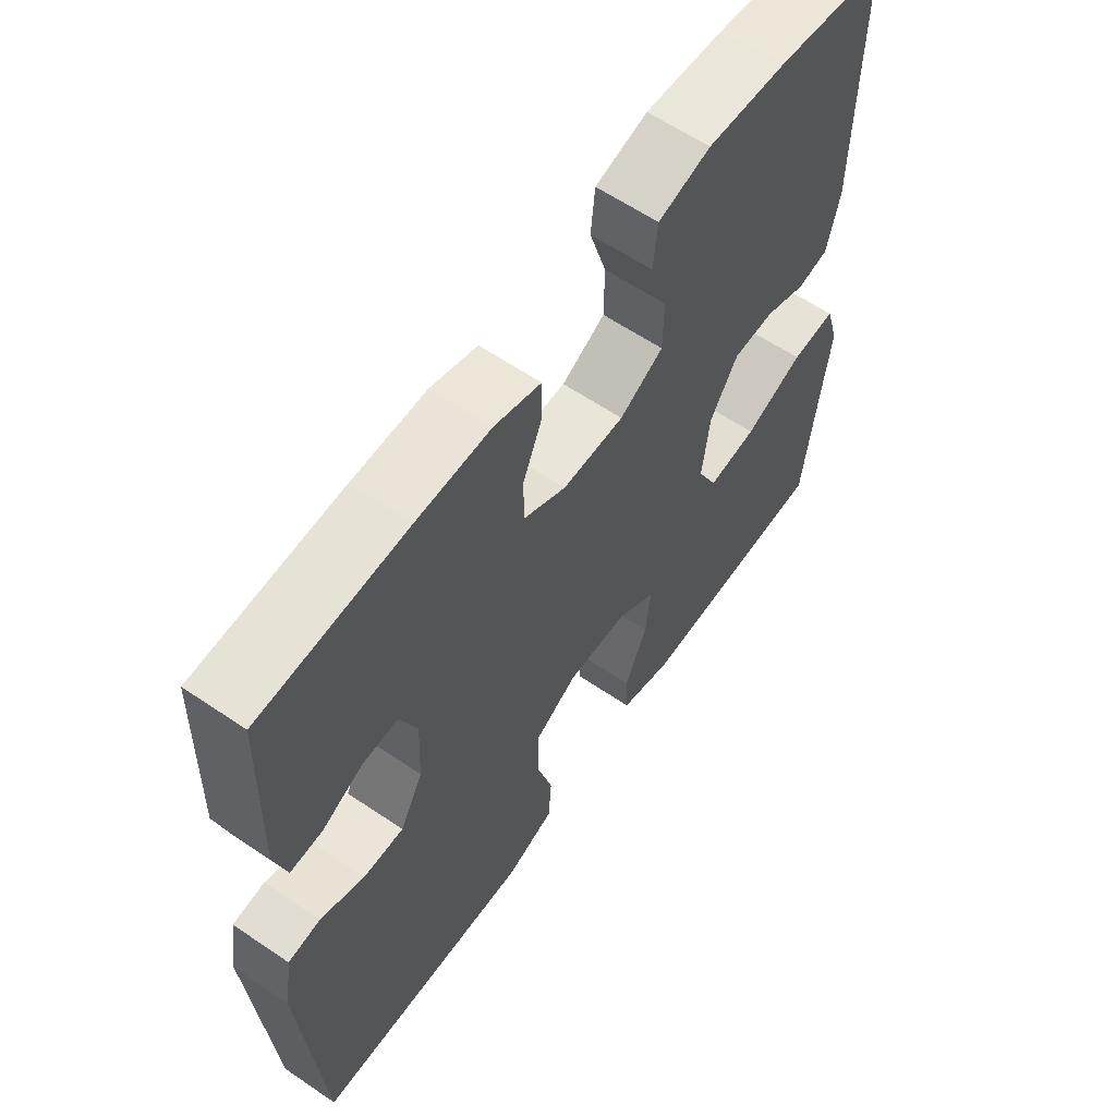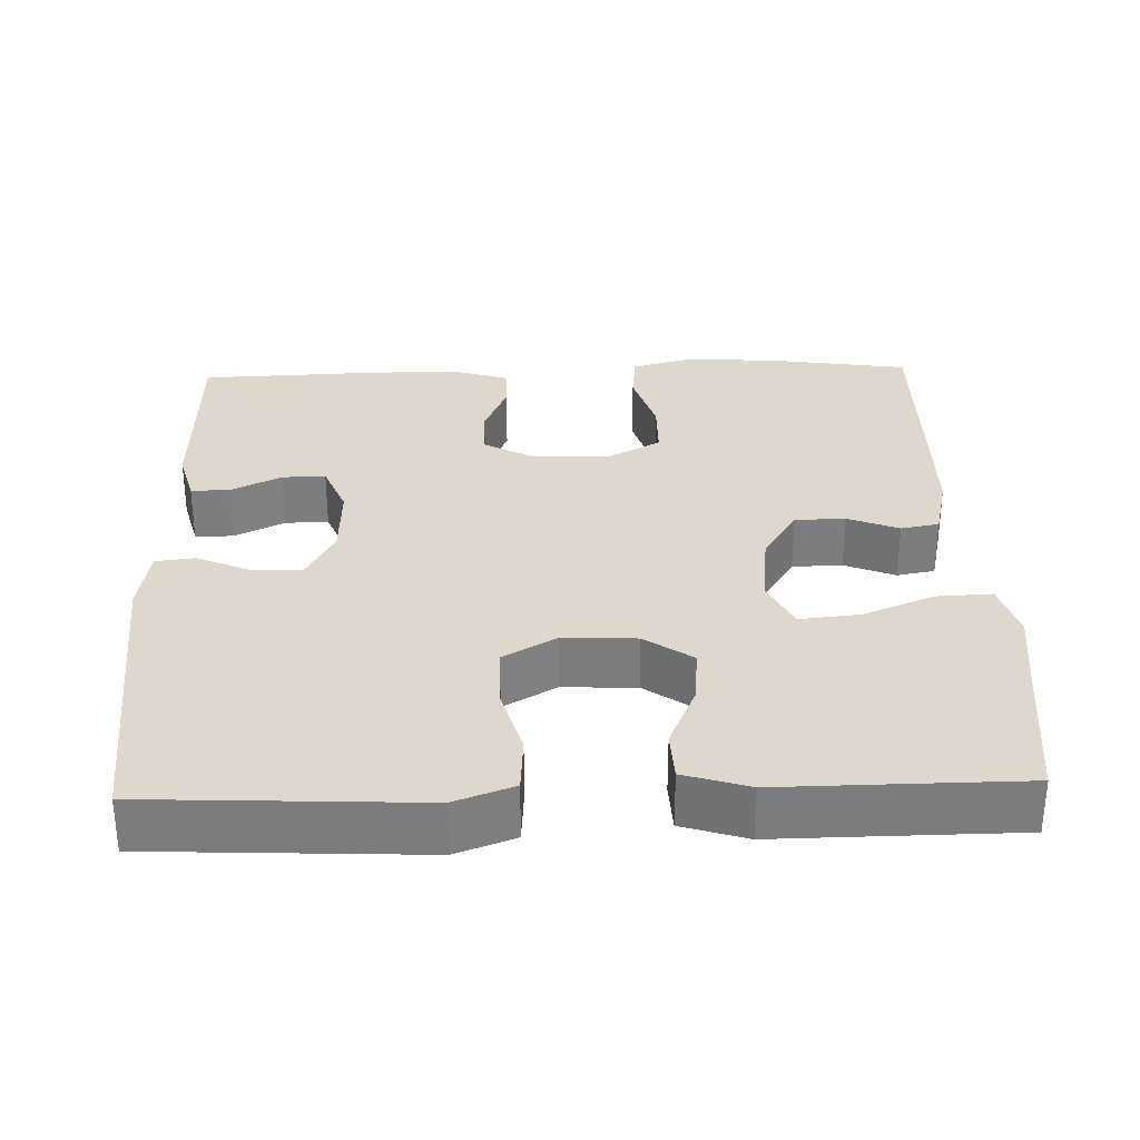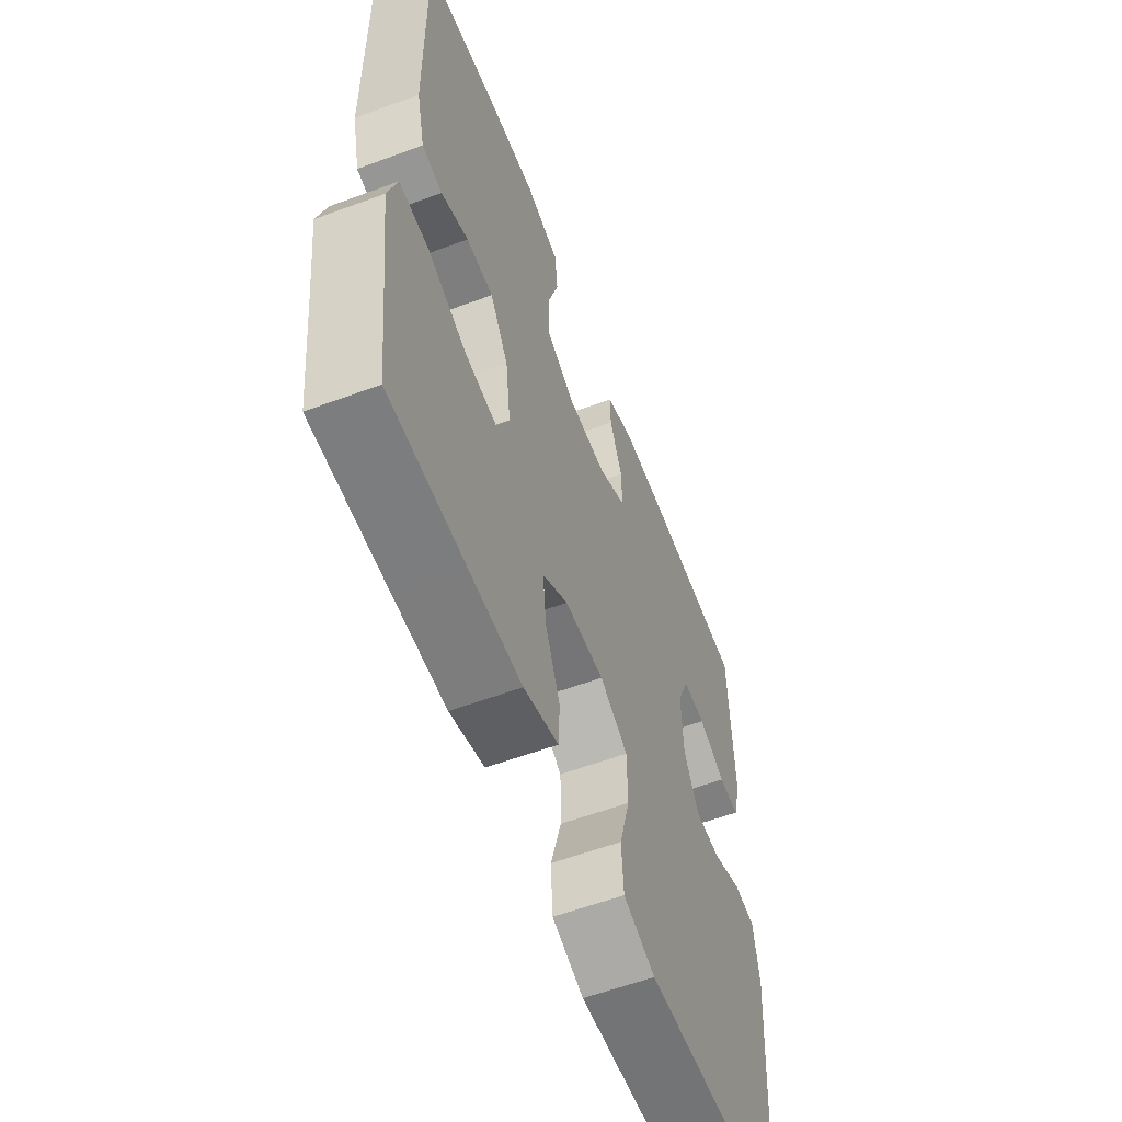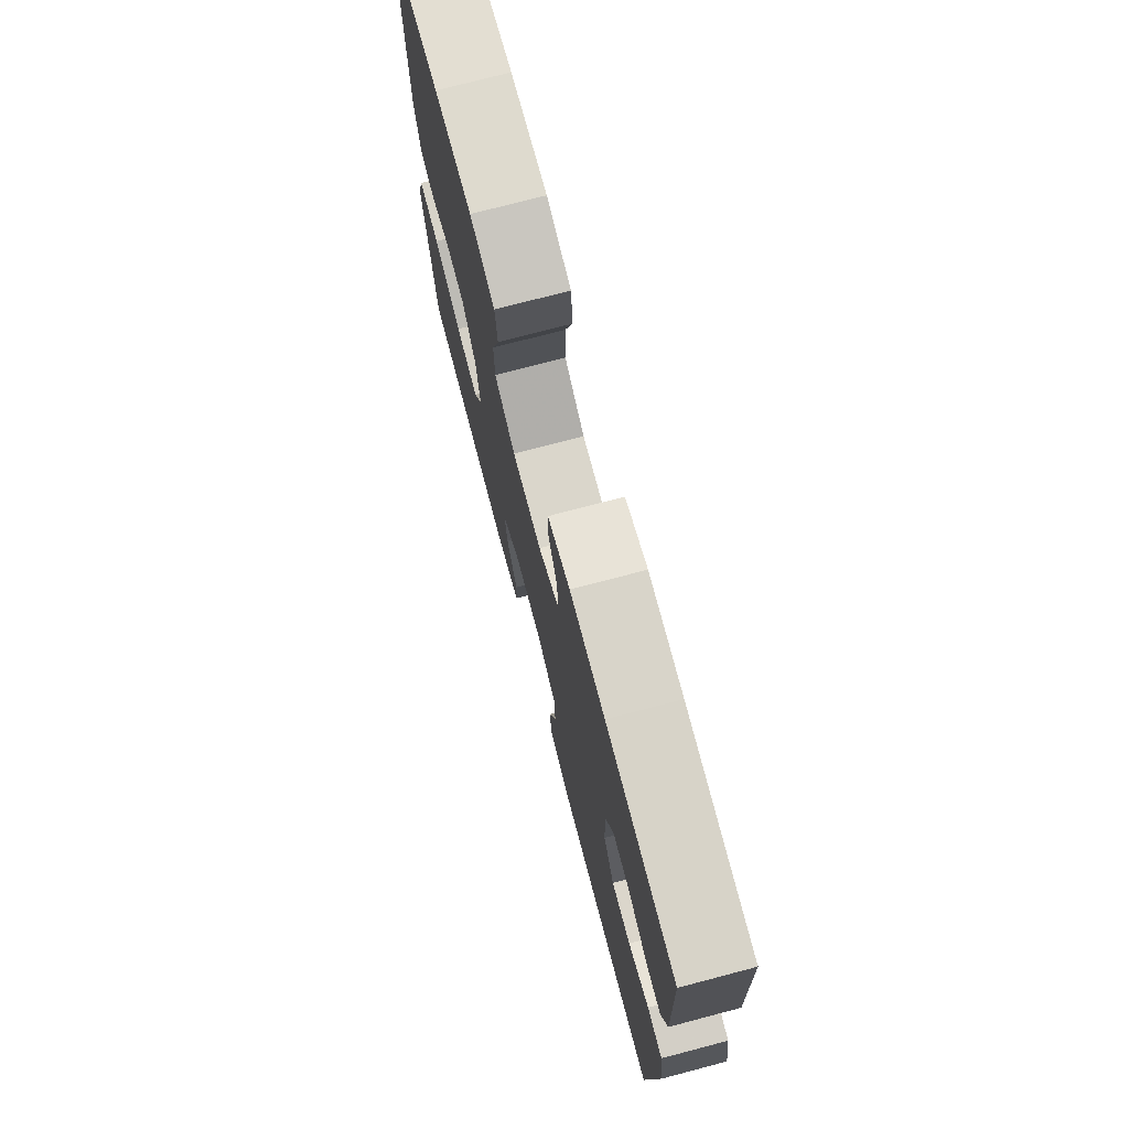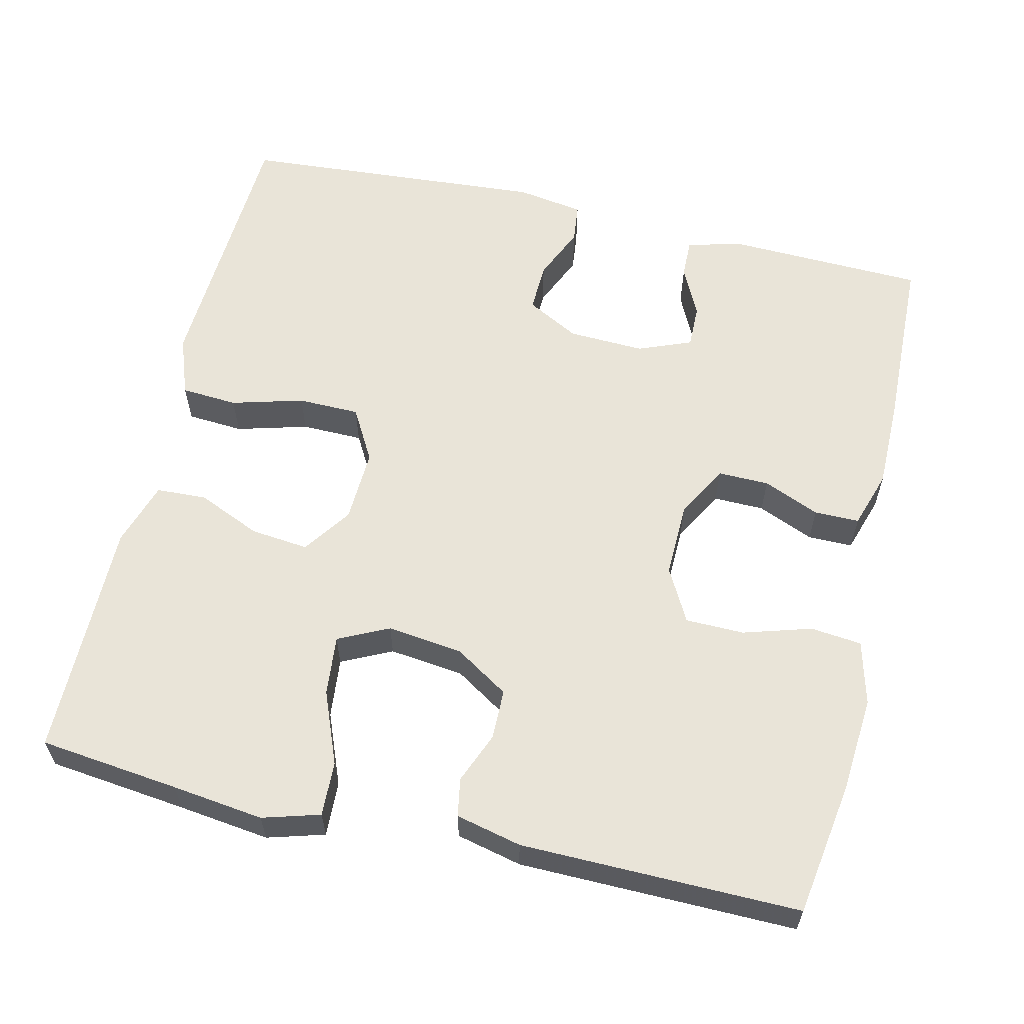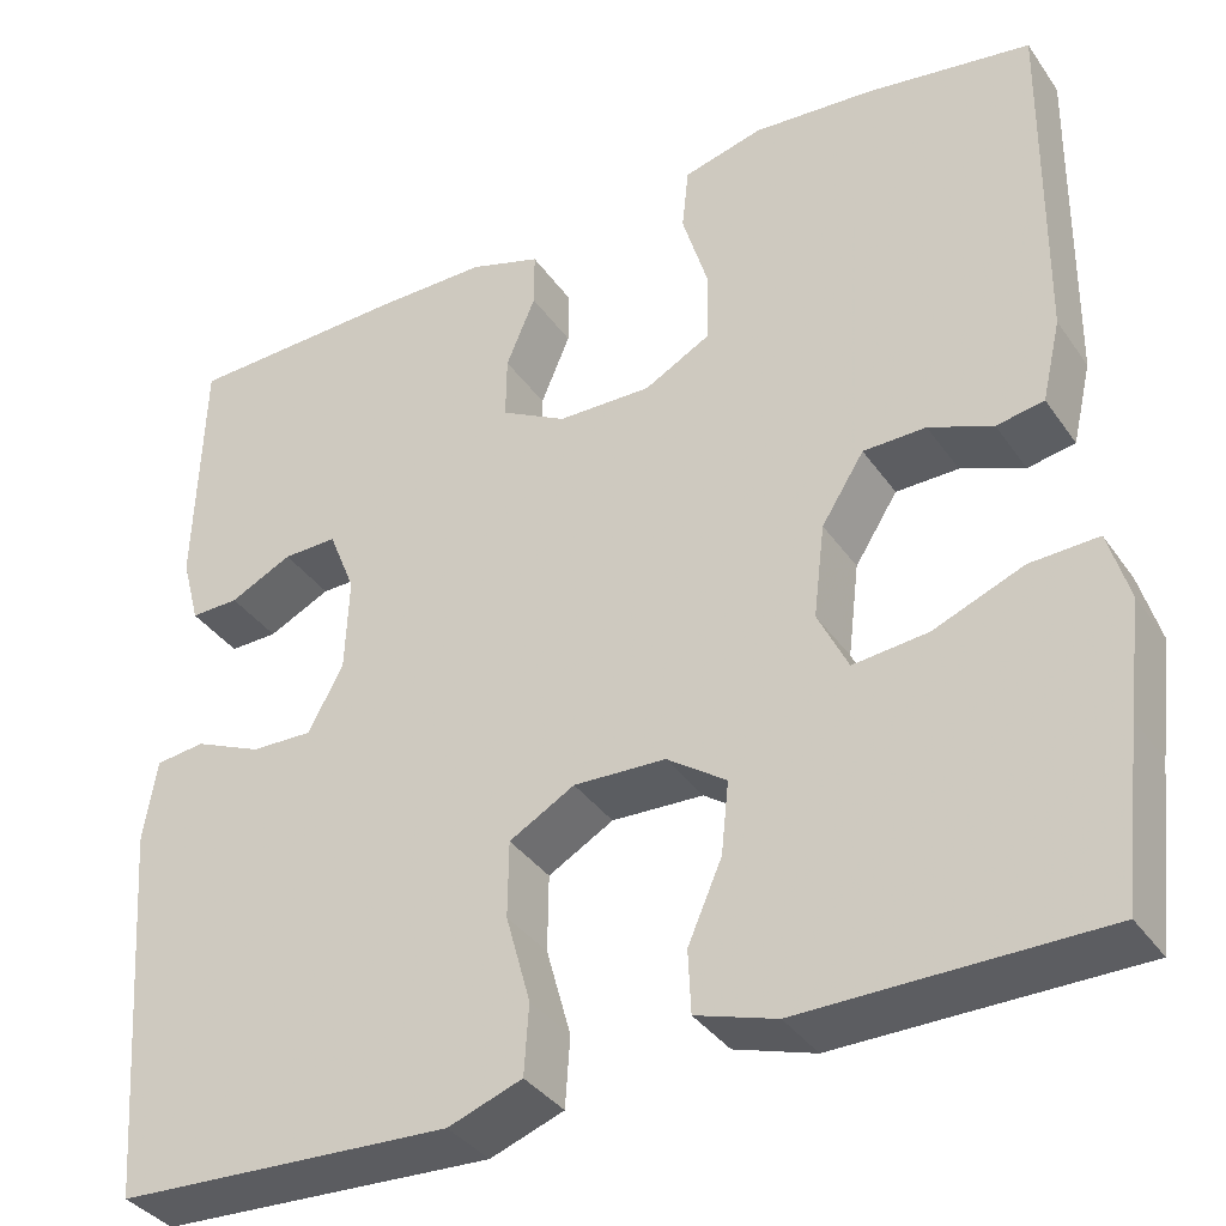
<metadata>
{"format":"obj","ext":"obj","renderer":"f3d","projection":"perspective","resolution":1024,"background":"white","views":[{"elev":61.1,"azim":124.7,"up":"+Z"},{"elev":31.3,"azim":178.1,"up":"+Y"},{"elev":-58.7,"azim":-69.1,"up":"+Z"},{"elev":75.1,"azim":75.3,"up":"+Z"},{"elev":60.0,"azim":-76.8,"up":"+Y"},{"elev":-36.5,"azim":-149.6,"up":"+Z"}]}
</metadata>
<code>
v -0.5 0.07 0.5
v -0.325 0.07 0.527
v -0.198 0.07 0.537
v -0.114 0.07 0.515
v -0.107 0.07 0.448
v -0.134 0.07 0.359
v -0.133 0.07 0.282
v -0.063 0.07 0.244
v 0.036 0.07 0.246
v 0.105 0.07 0.284
v 0.104 0.07 0.351
v 0.073 0.07 0.425
v 0.073 0.07 0.484
v 0.148 0.07 0.508
v 0.266 0.07 0.508
v 0.5 0.07 0.5
v 0.508 0.07 0.24
v 0.489 0.07 0.168
v 0.438 0.07 0.169
v 0.372 0.07 0.201
v 0.315 0.07 0.202
v 0.287 0.07 0.132
v 0.291 0.07 0.032
v 0.328 0.07 -0.037
v 0.393 0.07 -0.035
v 0.464 0.07 -0.004
v 0.516 0.07 -0.01
v 0.53 0.07 -0.098
v 0.5 0.07 -0.5
v 0.263 0.07 -0.512
v 0.145 0.07 -0.518
v 0.067 0.07 -0.49
v 0.062 0.07 -0.416
v 0.088 0.07 -0.322
v 0.087 0.07 -0.241
v 0.018 0.07 -0.202
v -0.079 0.07 -0.206
v -0.142 0.07 -0.25
v -0.134 0.07 -0.326
v -0.098 0.07 -0.409
v -0.101 0.07 -0.475
v -0.186 0.07 -0.502
v -0.318 0.07 -0.501
v -0.5 0.07 -0.5
v -0.521 0.07 -0.316
v -0.536 0.07 -0.196
v -0.514 0.07 -0.121
v -0.442 0.07 -0.124
v -0.347 0.07 -0.162
v -0.268 0.07 -0.17
v -0.236 0.07 -0.104
v -0.248 0.07 -0.005
v -0.293 0.07 0.066
v -0.359 0.07 0.067
v -0.426 0.07 0.04
v -0.476 0.07 0.049
v -0.496 0.07 0.135
v -0.5 0 0.5
v -0.325 0 0.527
v -0.198 0 0.537
v -0.114 0 0.515
v -0.107 0 0.448
v -0.134 0 0.359
v -0.133 0 0.282
v -0.063 0 0.244
v 0.036 0 0.246
v 0.105 0 0.284
v 0.104 0 0.351
v 0.073 0 0.425
v 0.073 0 0.484
v 0.148 0 0.508
v 0.266 0 0.508
v 0.5 0 0.5
v 0.508 0 0.24
v 0.489 0 0.168
v 0.438 0 0.169
v 0.372 0 0.201
v 0.315 0 0.202
v 0.287 0 0.132
v 0.291 0 0.032
v 0.328 0 -0.037
v 0.393 0 -0.035
v 0.464 0 -0.004
v 0.516 0 -0.01
v 0.53 0 -0.098
v 0.5 0 -0.5
v 0.263 0 -0.512
v 0.145 0 -0.518
v 0.067 0 -0.49
v 0.062 0 -0.416
v 0.088 0 -0.322
v 0.087 0 -0.241
v 0.018 0 -0.202
v -0.079 0 -0.206
v -0.142 0 -0.25
v -0.134 0 -0.326
v -0.098 0 -0.409
v -0.101 0 -0.475
v -0.186 0 -0.502
v -0.318 0 -0.501
v -0.5 0 -0.5
v -0.521 0 -0.316
v -0.536 0 -0.196
v -0.514 0 -0.121
v -0.442 0 -0.124
v -0.347 0 -0.162
v -0.268 0 -0.17
v -0.236 0 -0.104
v -0.248 0 -0.005
v -0.293 0 0.066
v -0.359 0 0.067
v -0.426 0 0.04
v -0.476 0 0.049
v -0.496 0 0.135
f 54 55 56 57
f 53 54 57 1
f 52 53 1 2
f 46 47 48 49
f 45 46 49 50
f 43 44 45 50
f 42 43 50 51
f 39 40 41 42
f 38 39 42 51
f 31 32 33 34
f 30 31 34 35
f 29 30 35
f 28 29 35
f 25 26 27 28
f 24 25 28 35
f 23 24 35 36
f 17 18 19 20
f 17 20 21
f 16 17 21
f 15 16 21
f 14 15 21 22
f 11 12 13 14
f 10 11 14 22
f 3 4 5 6
f 52 2 3 6
f 52 6 7
f 37 38 51 52
f 37 52 7 8
f 36 37 8 9
f 22 23 36
f 9 10 22 36
f 114 113 112 111
f 58 114 111 110
f 59 58 110 109
f 106 105 104 103
f 107 106 103 102
f 107 102 101 100
f 108 107 100 99
f 99 98 97 96
f 108 99 96 95
f 91 90 89 88
f 92 91 88 87
f 92 87 86
f 92 86 85
f 85 84 83 82
f 92 85 82 81
f 93 92 81 80
f 77 76 75 74
f 78 77 74
f 78 74 73
f 78 73 72
f 79 78 72 71
f 71 70 69 68
f 79 71 68 67
f 63 62 61 60
f 63 60 59 109
f 64 63 109
f 109 108 95 94
f 65 64 109 94
f 66 65 94 93
f 93 80 79
f 93 79 67 66
f 1 58 59 2
f 2 59 60 3
f 3 60 61 4
f 4 61 62 5
f 5 62 63 6
f 6 63 64 7
f 7 64 65 8
f 8 65 66 9
f 9 66 67 10
f 10 67 68 11
f 11 68 69 12
f 12 69 70 13
f 13 70 71 14
f 14 71 72 15
f 15 72 73 16
f 16 73 74 17
f 17 74 75 18
f 18 75 76 19
f 19 76 77 20
f 20 77 78 21
f 21 78 79 22
f 22 79 80 23
f 23 80 81 24
f 24 81 82 25
f 25 82 83 26
f 26 83 84 27
f 27 84 85 28
f 28 85 86 29
f 29 86 87 30
f 30 87 88 31
f 31 88 89 32
f 32 89 90 33
f 33 90 91 34
f 34 91 92 35
f 35 92 93 36
f 36 93 94 37
f 37 94 95 38
f 38 95 96 39
f 39 96 97 40
f 40 97 98 41
f 41 98 99 42
f 42 99 100 43
f 43 100 101 44
f 44 101 102 45
f 45 102 103 46
f 46 103 104 47
f 47 104 105 48
f 48 105 106 49
f 49 106 107 50
f 50 107 108 51
f 51 108 109 52
f 52 109 110 53
f 53 110 111 54
f 54 111 112 55
f 55 112 113 56
f 56 113 114 57
f 57 114 58 1

</code>
